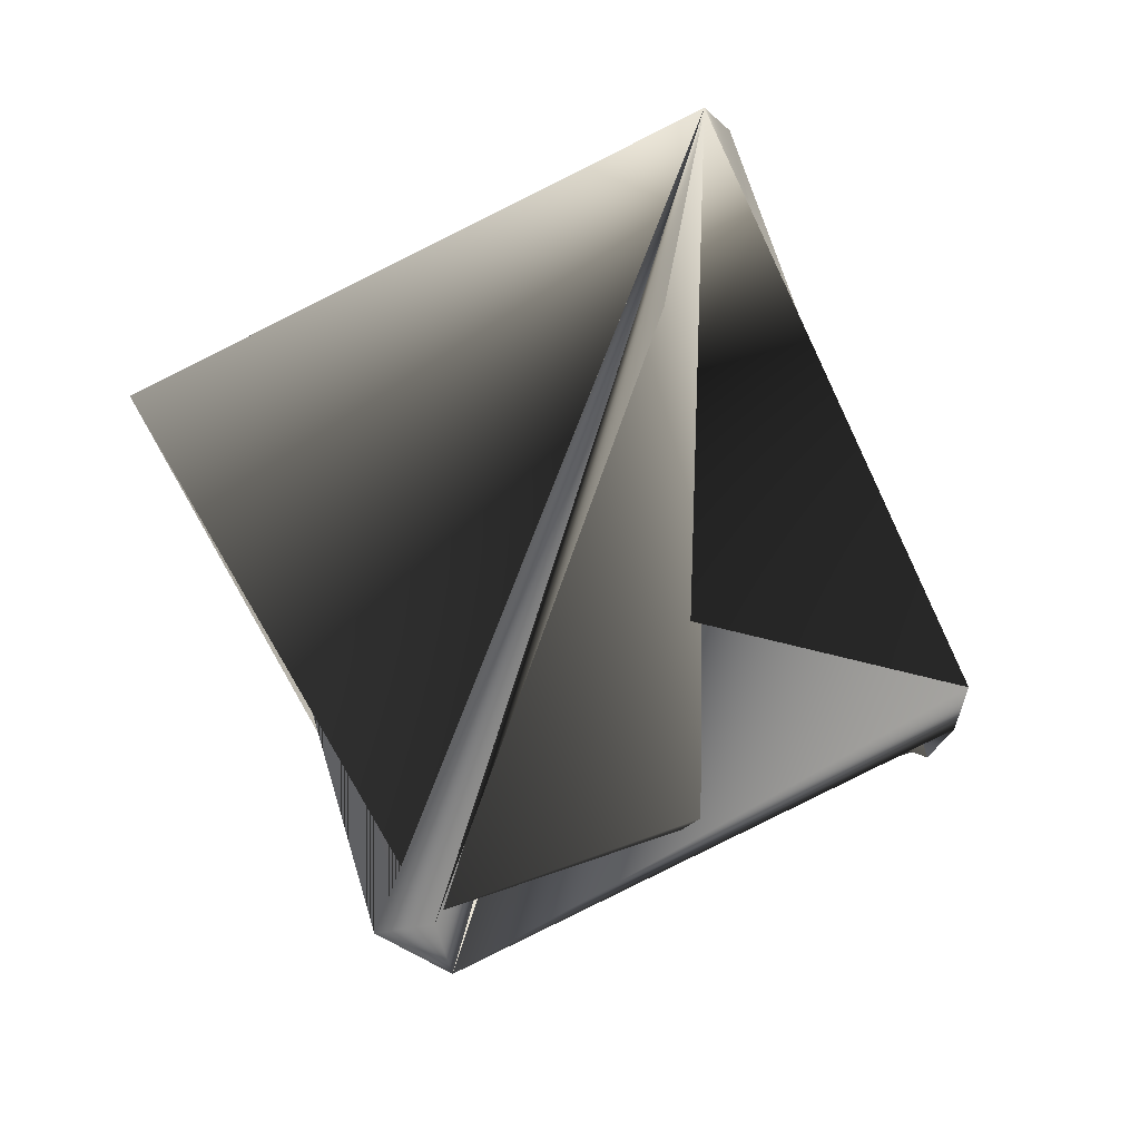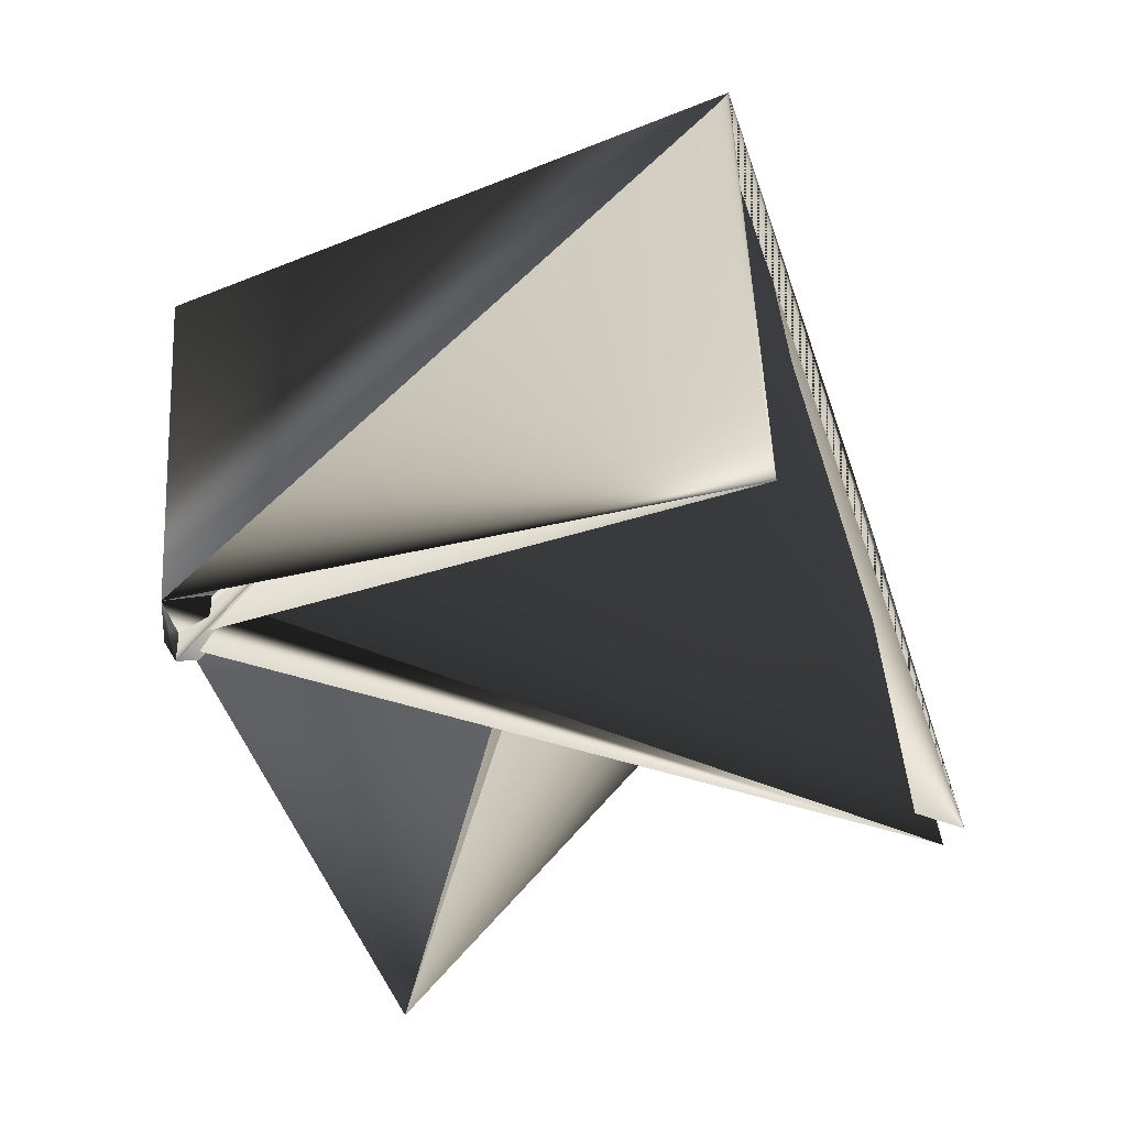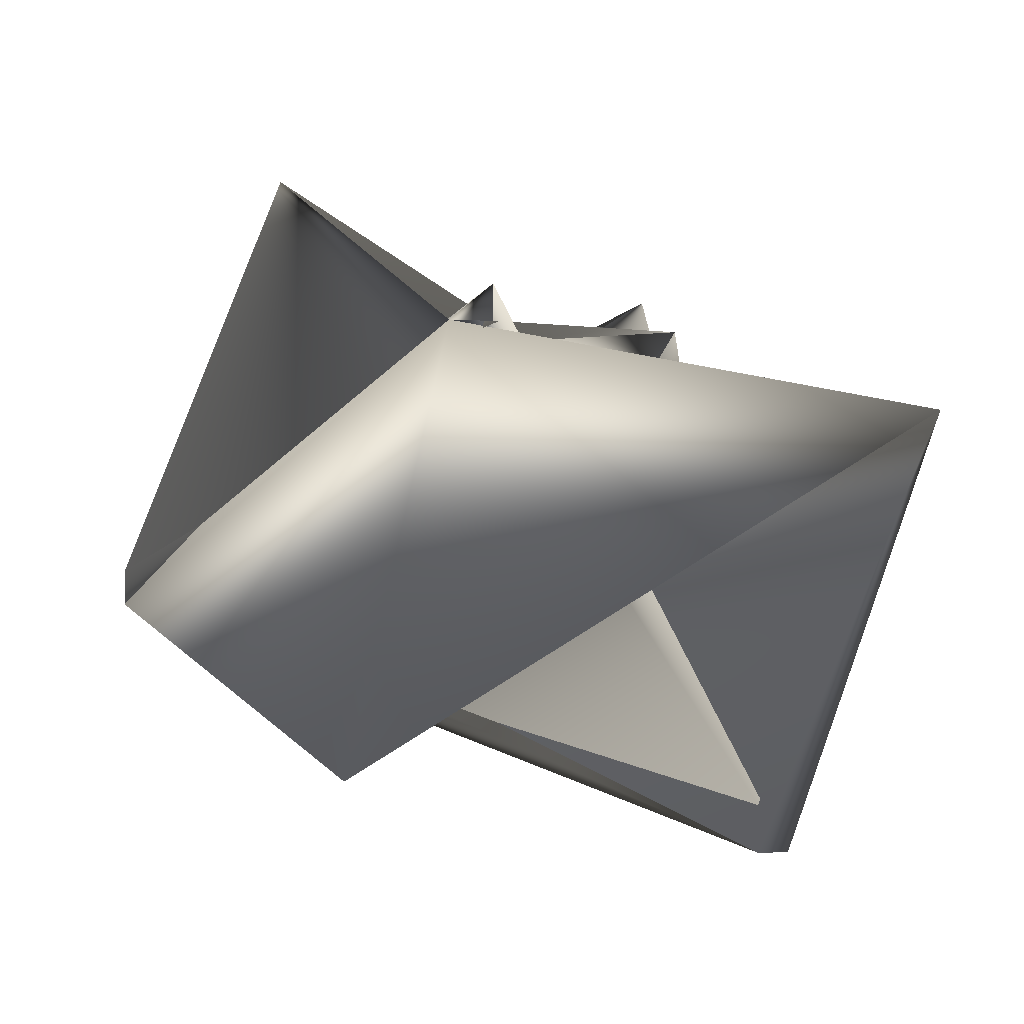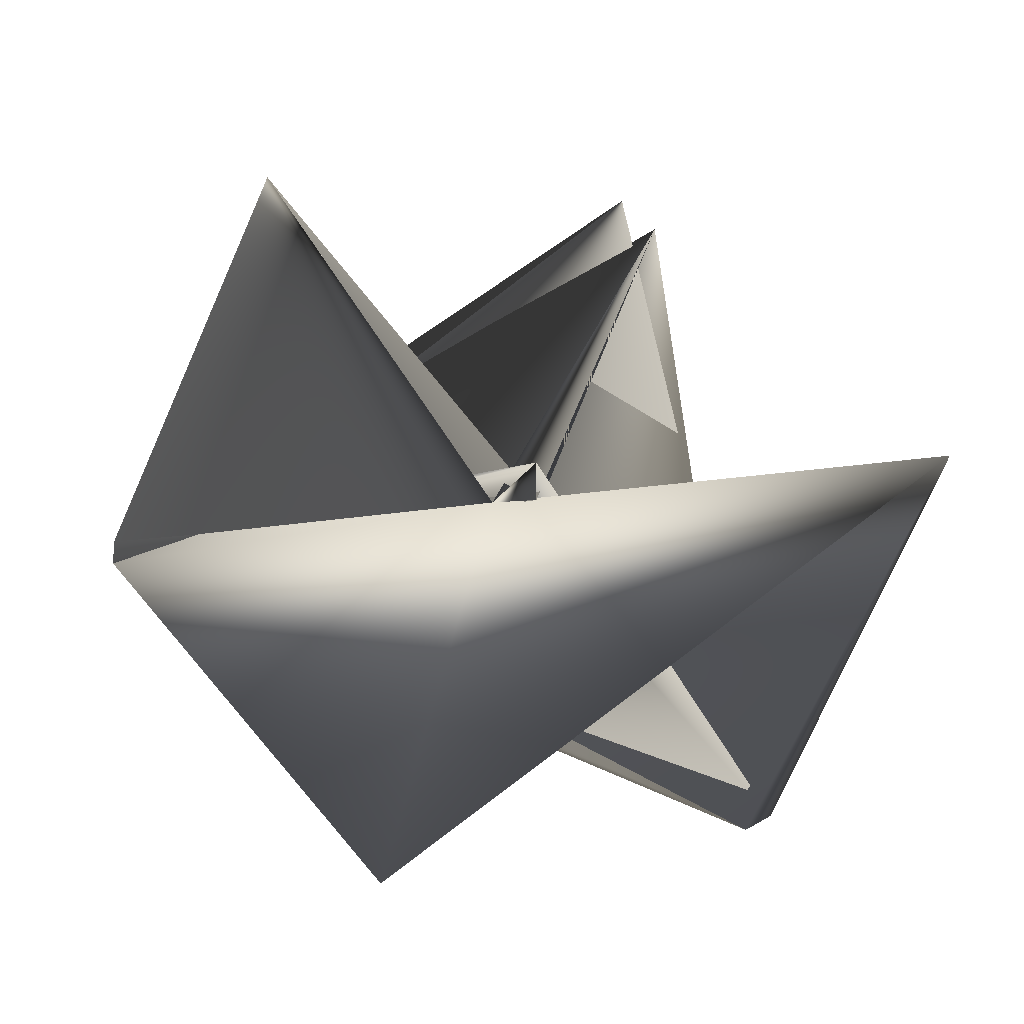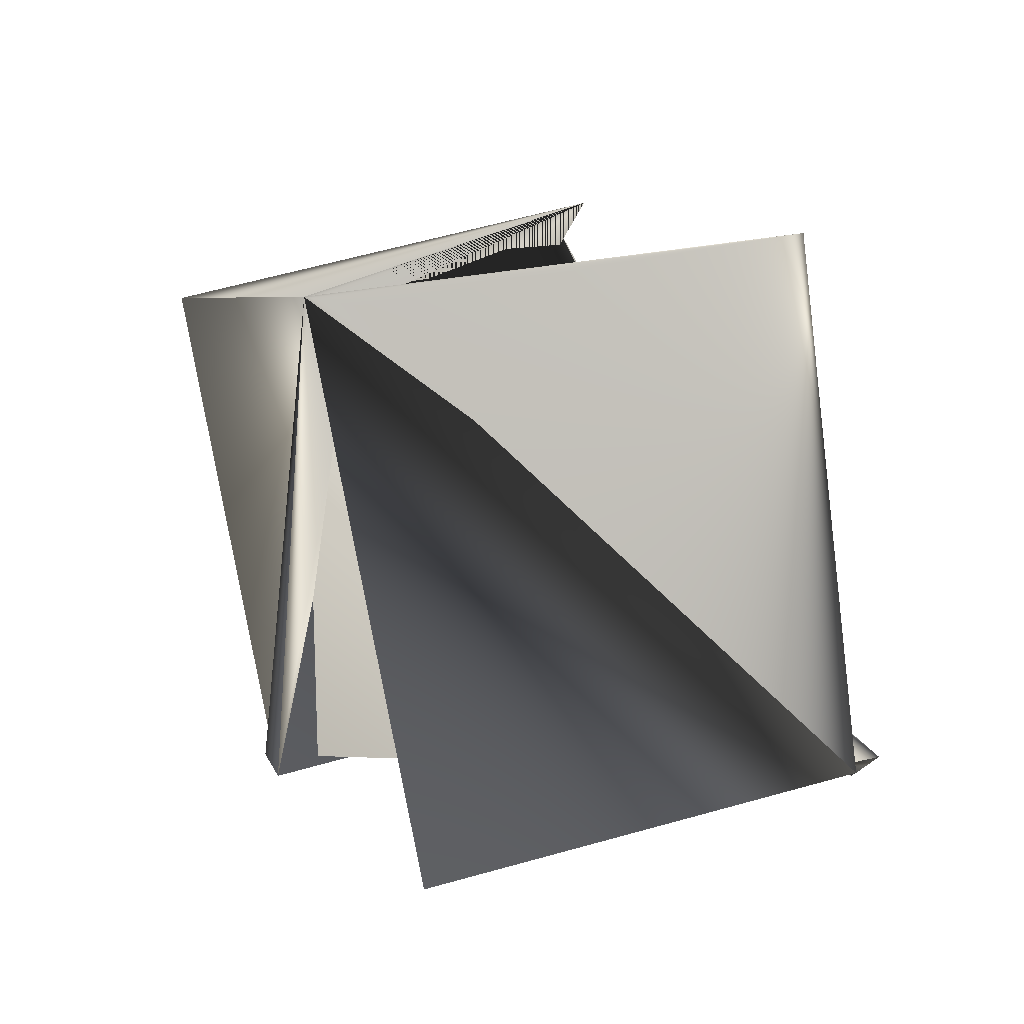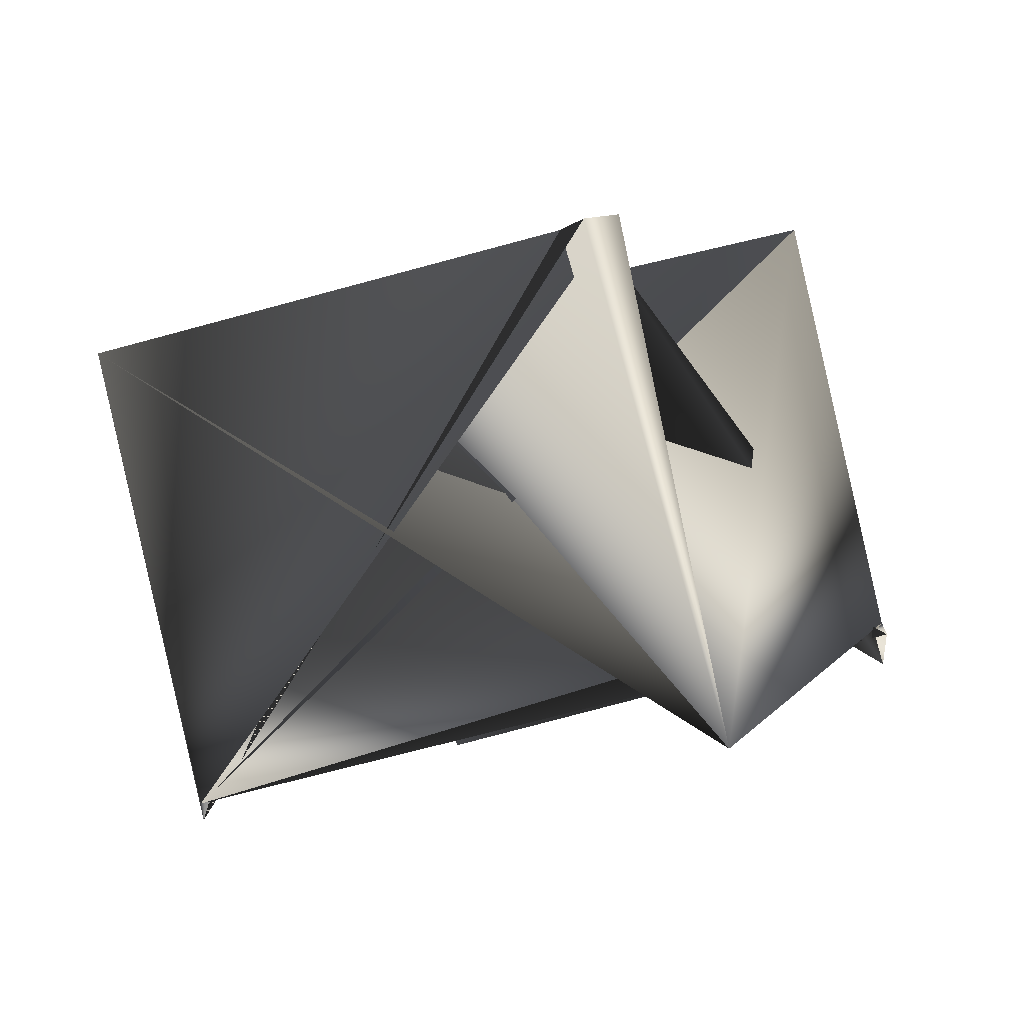
<metadata>
{"format":"obj","ext":"obj","renderer":"f3d","projection":"perspective","resolution":1024,"background":"white","views":[{"elev":-77.8,"azim":138.4,"up":"+Z"},{"elev":28.5,"azim":-23.0,"up":"+Y"},{"elev":-6.6,"azim":-97.9,"up":"+Z"},{"elev":14.9,"azim":-103.1,"up":"+Z"},{"elev":79.7,"azim":-123.7,"up":"+Y"},{"elev":-74.1,"azim":175.1,"up":"+Y"}]}
</metadata>
<code>
v -0.1405 0.1941 0.3946
v -0.1858 0.1811 0.3021
v -0.1519 0.2807 0.3409
v -0.1567 0.2807 0.3458
v -0.121 0.2057 0.3308
v -0.2409 0.233 0.3712
v -0.1761 0.2577 0.4047
v -0.1405 0.1884 0.3897
v -0.21 0.1637 0.3659
v -0.2409 0.233 0.3761
v -0.2409 0.2387 0.3712
v -0.2214 0.2503 0.3123
v -0.1905 0.1868 0.3021
f 1 2 3
f 1 2 3
f 1 4 3
f 1 3 2
f 1 3 4
f 1 3 2
f 1 4 5
f 1 4 3
f 1 4 3
f 1 3 4
f 1 3 4
f 1 5 4
f 4 6 7
f 4 8 6
f 4 7 3
f 4 9 5
f 4 9 3
f 4 3 9
f 4 3 9
f 6 10 3
f 6 8 11
f 6 11 10
f 6 3 7
f 3 7 11
f 3 11 12
f 3 8 13
f 3 13 2
f 3 13 8
f 3 5 13
f 10 2 4
f 10 4 3
f 10 11 2
f 12 8 3
f 12 9 3
f 12 11 9
f 12 3 8
f 8 13 3
f 8 3 13
f 8 13 5
f 8 4 13
f 8 5 11
f 7 4 11
f 7 3 4
f 13 9 2
f 13 3 9
f 13 4 3
f 2 11 3
f 2 3 4
f 2 9 3
f 4 5 11
f 9 11 5
f 11 5 3

</code>
